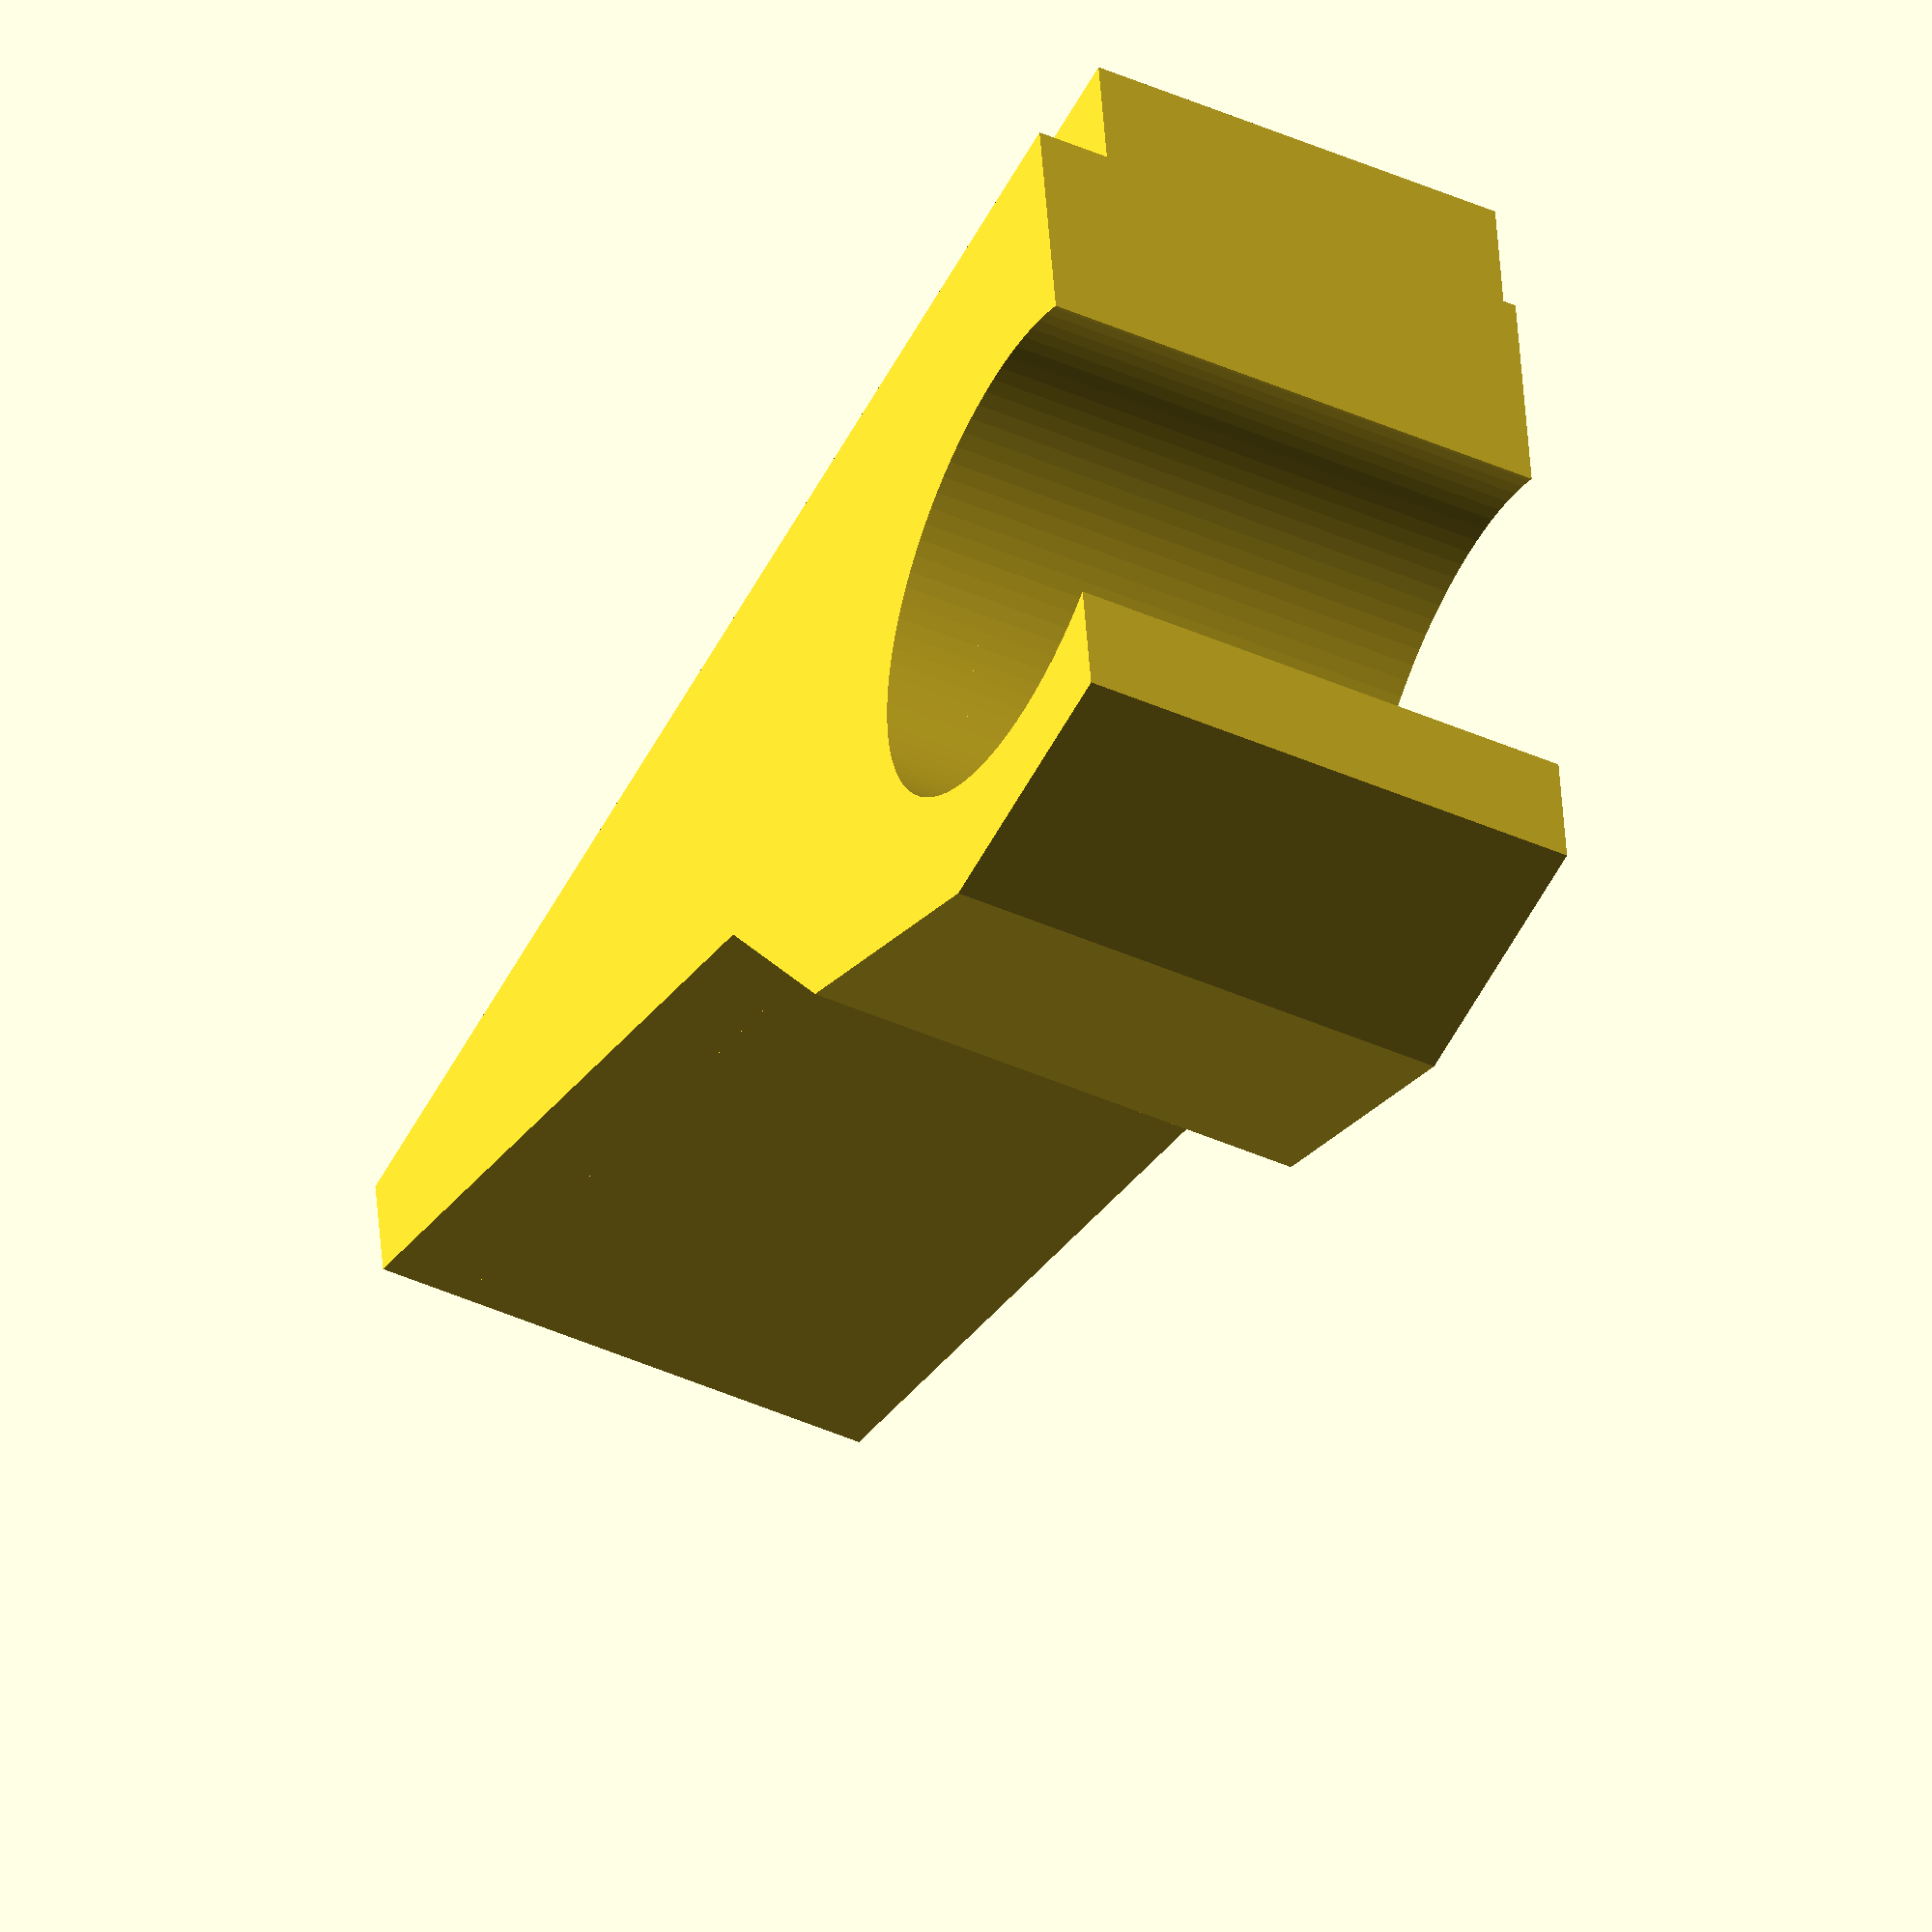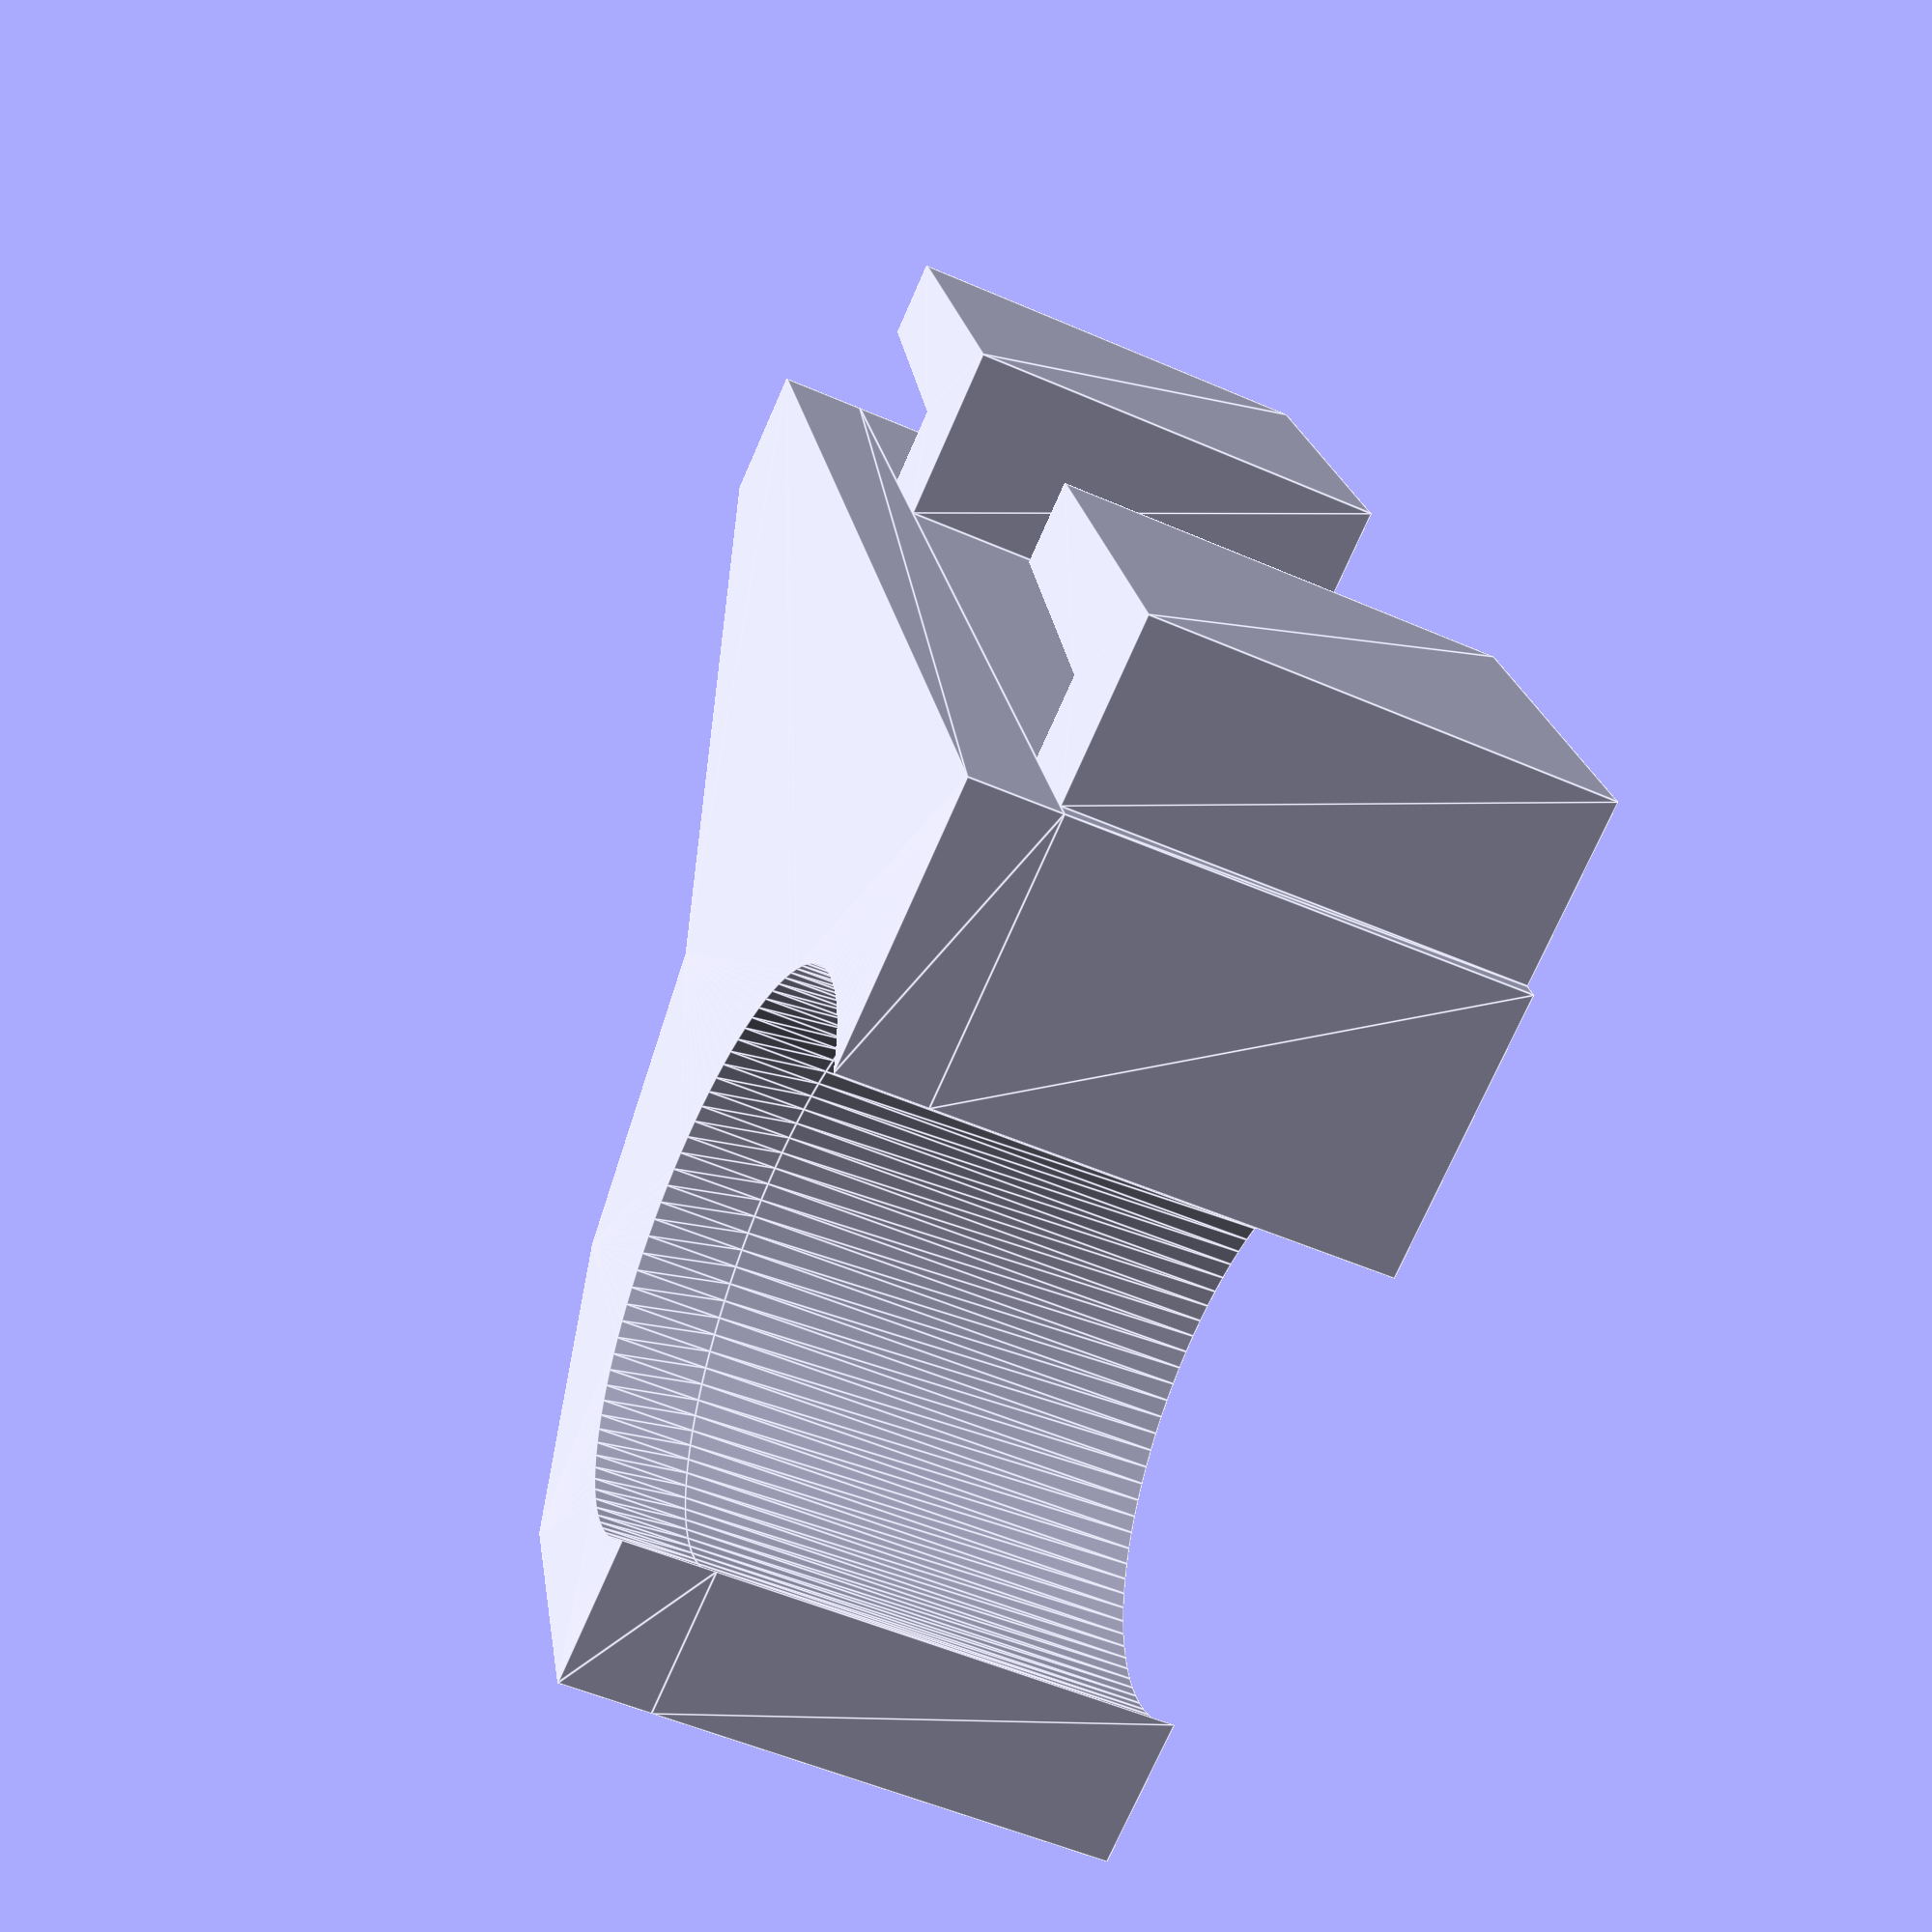
<openscad>
$fn=100;

peice1_height = 10;
peice1_width = 4;
peice1_thickness = 3;
peice1_Ratio = 0.9;
    
peice2_height = 33;
peice2_width = 20;
peice2_thickness = 3;
piece2_hole_diameter = 12;
piece2_hole_x_shift = 5.5;
piece2_hole_y_shift = 3;

global_thickness = 10;
global_attach_gap = 12;

module piece1() {


    polygon(points = [[0,0],[0,peice1_height],[peice1_width,peice1_height],[peice1_width,peice1_height-peice1_thickness],[peice1_width/2*(2-peice1_Ratio),peice1_height-peice1_thickness],[peice1_width/2*peice1_Ratio,0]]);
}

module piece2() {

    
    difference() {
        polygon(points = [[0,0],[0,peice2_height],[peice2_width,peice2_height],[peice2_width,peice2_height*0.8],[peice2_width*0.8,peice2_height*0.6],[peice2_width*0.5,peice2_height*0.5],[peice2_thickness,0]]);
        translate([piece2_hole_x_shift + piece2_hole_diameter/2, peice2_height - piece2_hole_diameter/2 + piece2_hole_y_shift])
            circle(d=piece2_hole_diameter);
    }
}

module global() {
    piece1_y1 = (peice2_height - global_attach_gap - 2*peice1_height)/2;
    piece1_y2 = piece1_y1 + global_attach_gap + peice1_height;
    
    translate([-peice1_width, piece1_y1])
        piece1();
    
    translate([-peice1_width, piece1_y2])
        piece1();

    piece2();
}

// Etrude global
linear_extrude(height = global_thickness)
    global();

// Extrude piece2 on top of global
translate([0,0,global_thickness])
    linear_extrude(height = 2)
        piece2();
</openscad>
<views>
elev=225.3 azim=262.7 roll=117.1 proj=o view=solid
elev=233.1 azim=341.3 roll=115.1 proj=p view=edges
</views>
